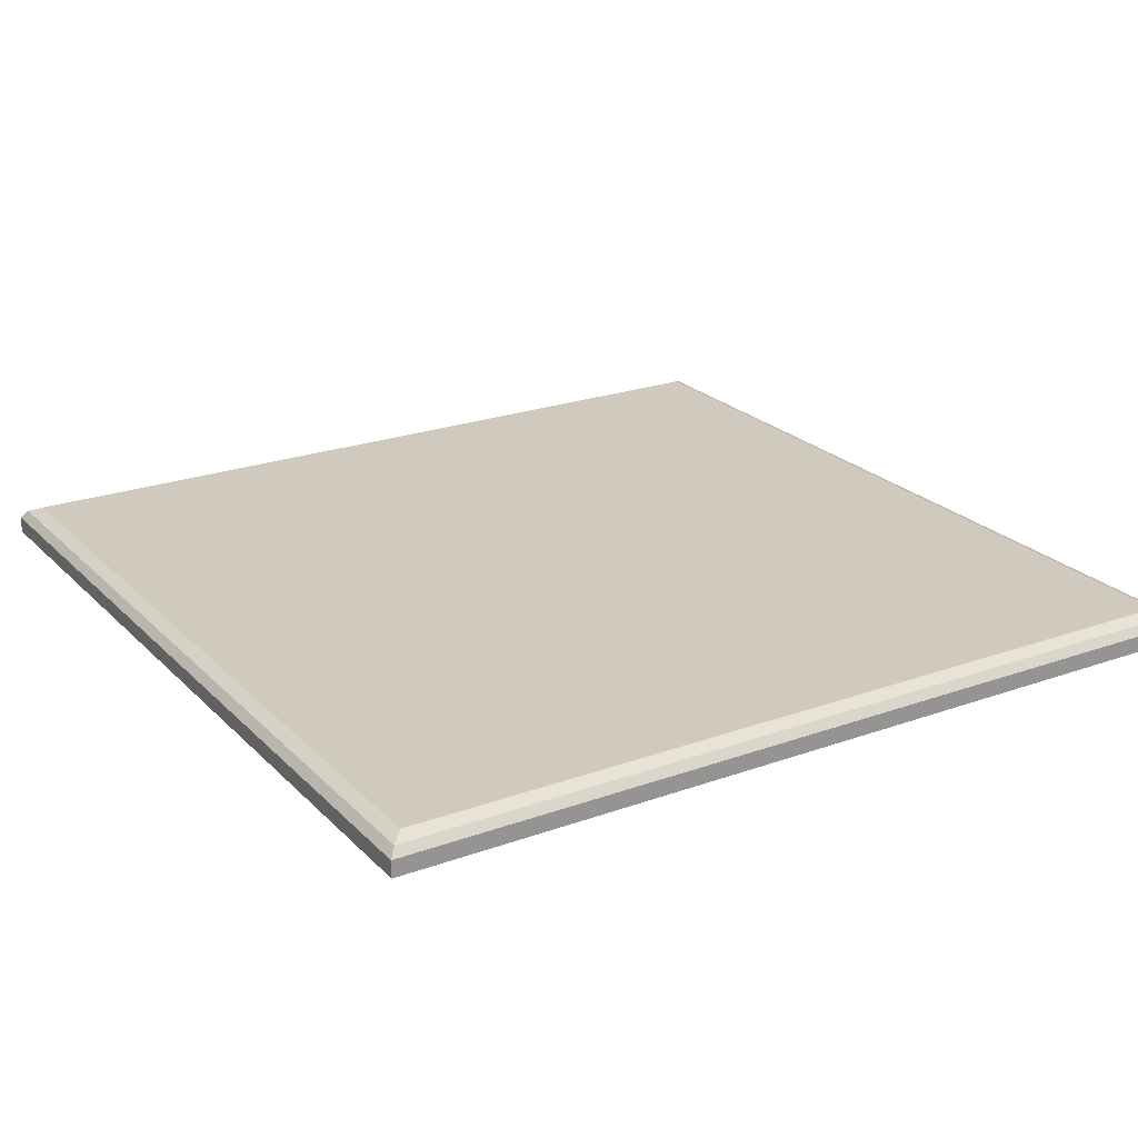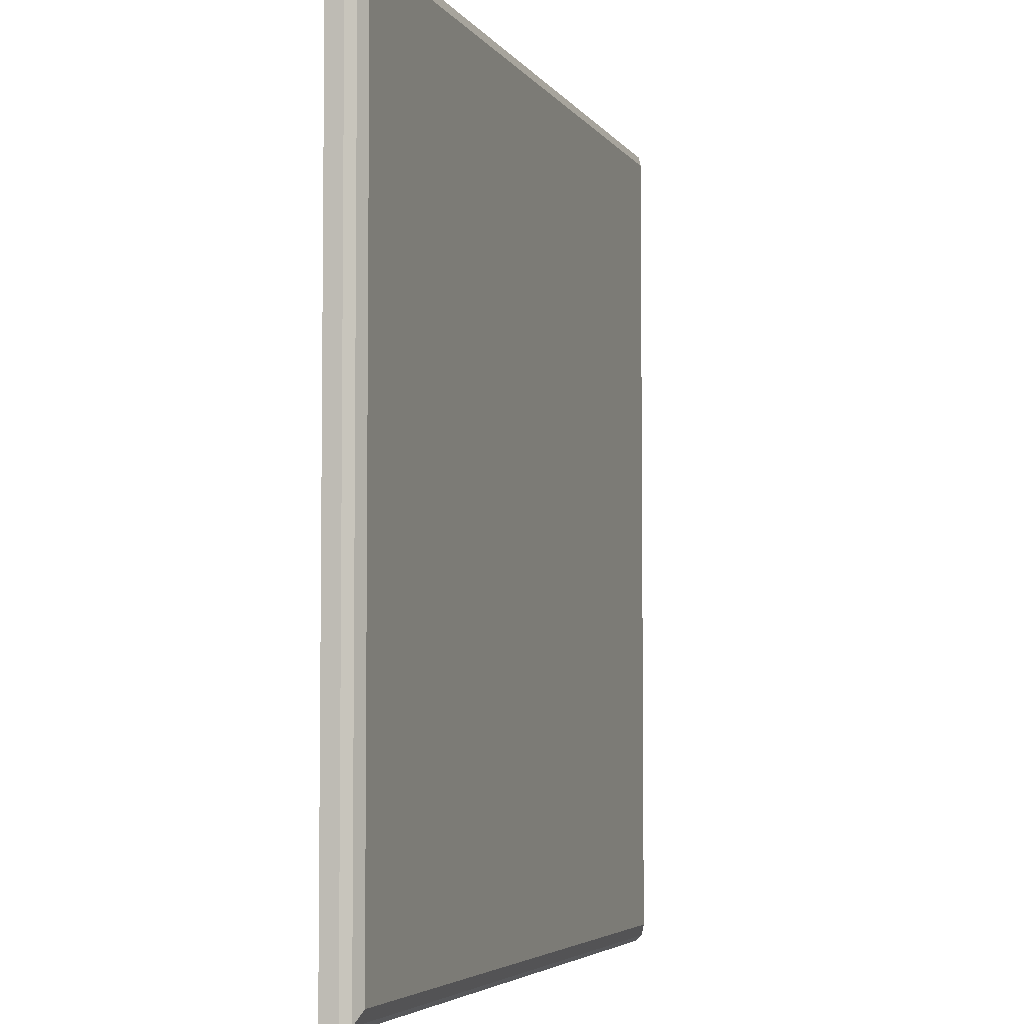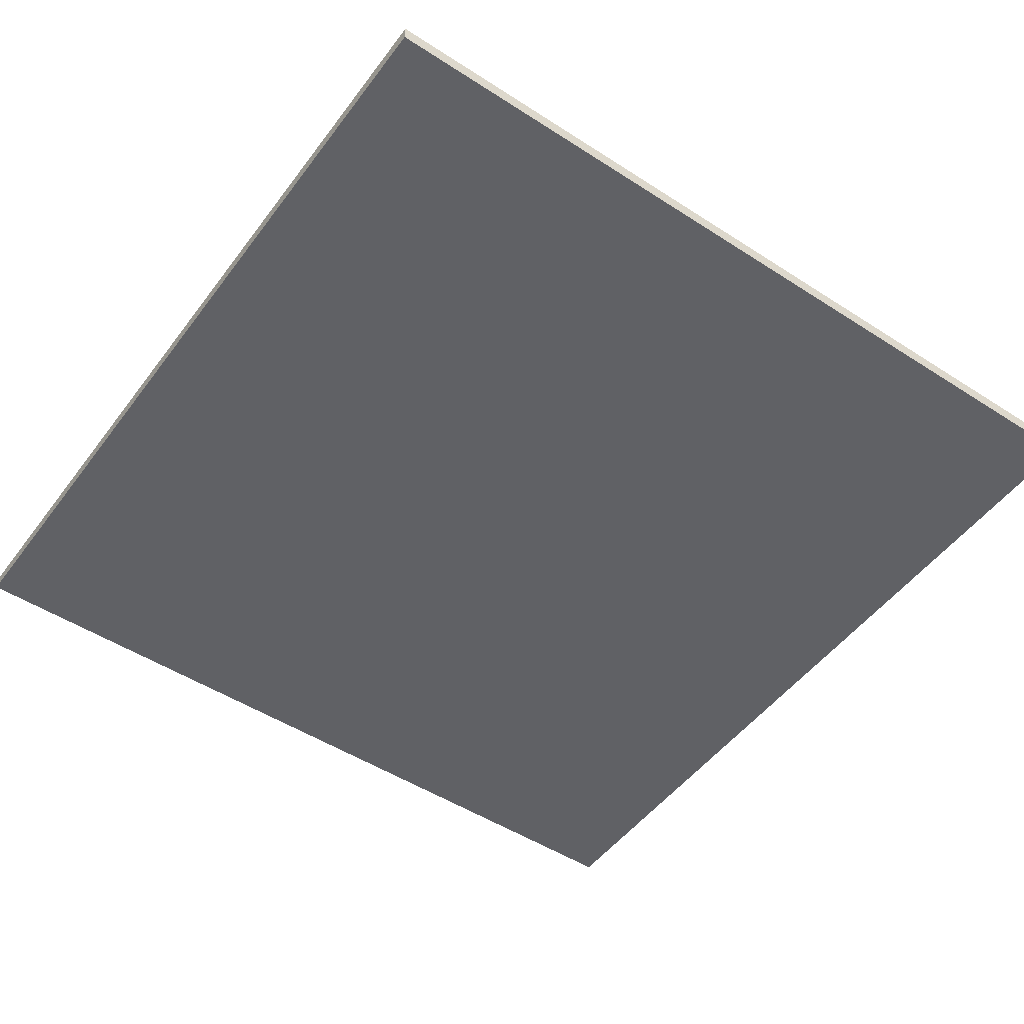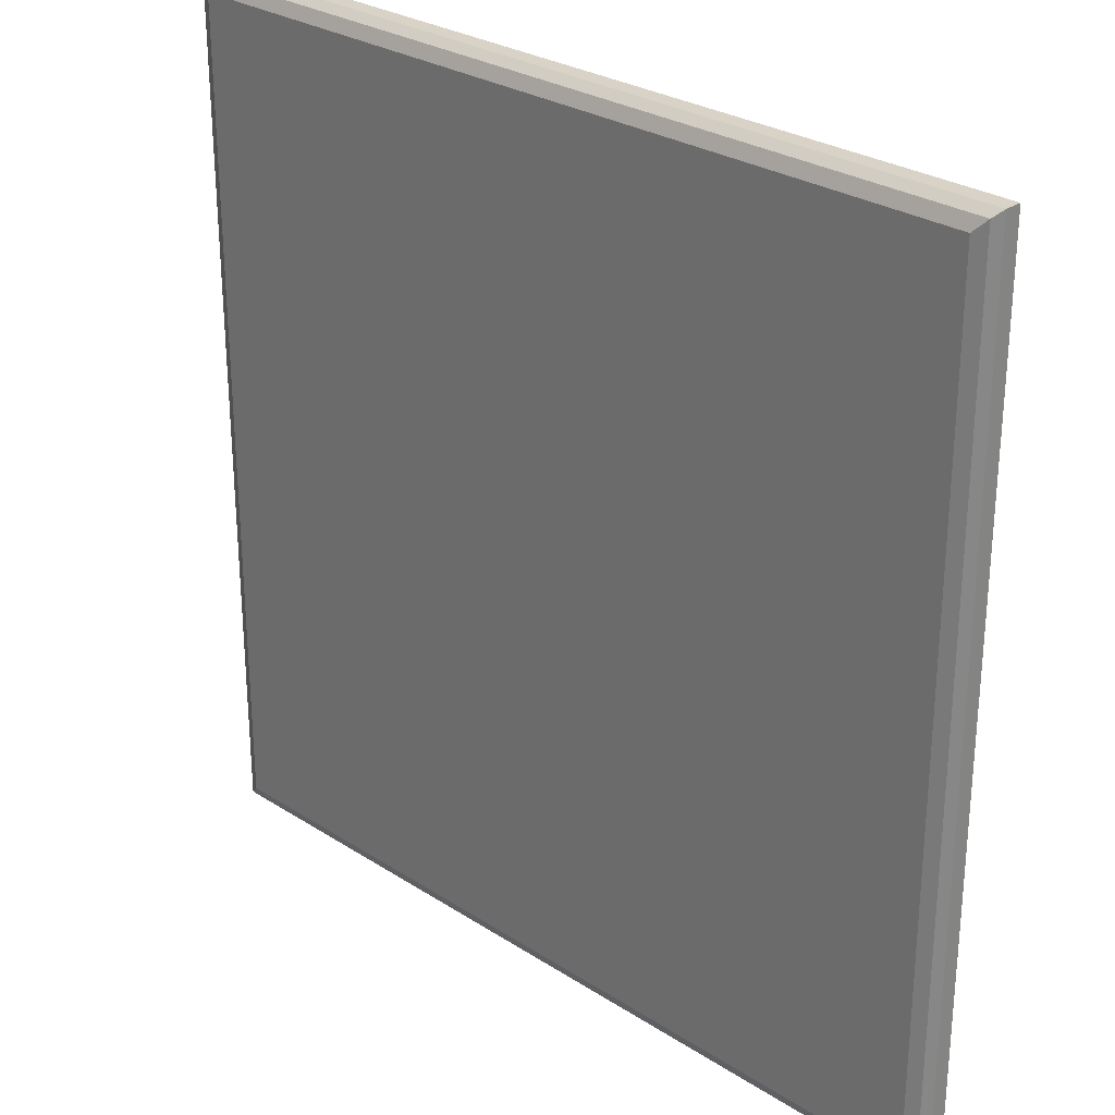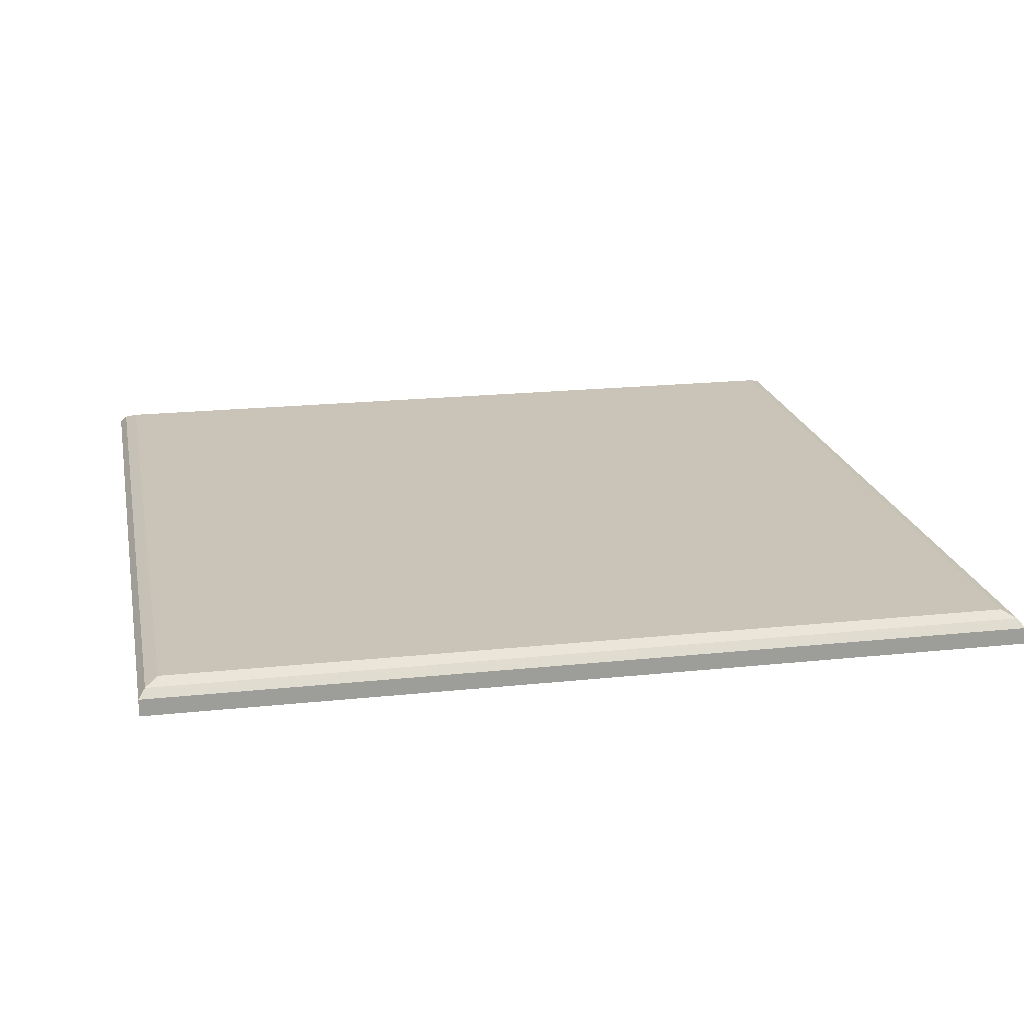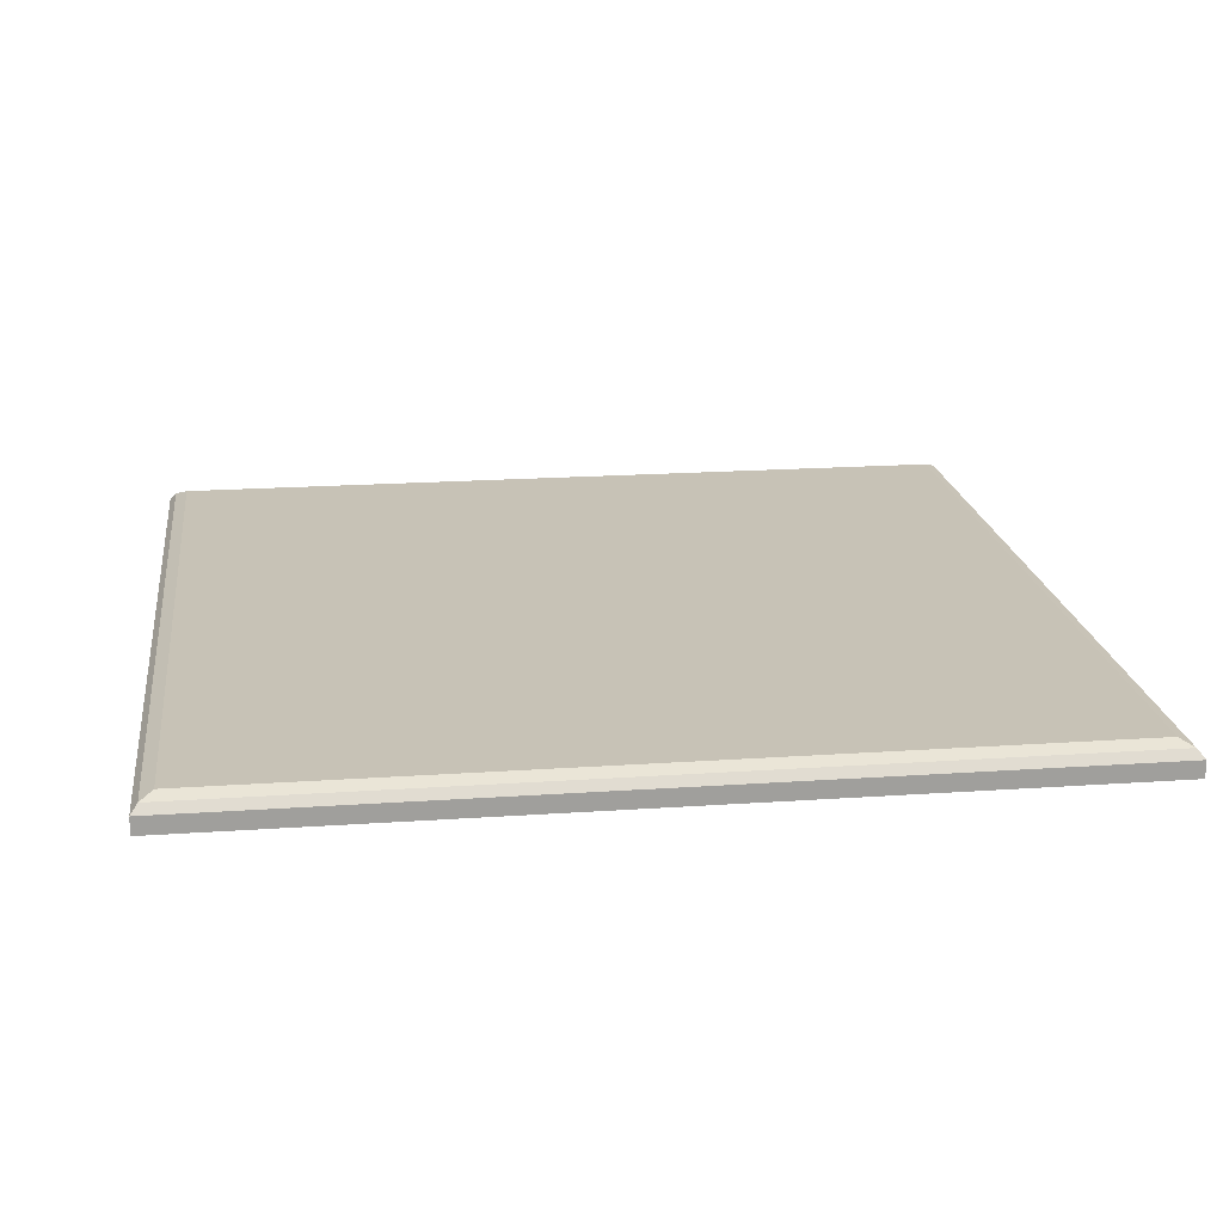
<metadata>
{"format":"obj","ext":"obj","renderer":"f3d","projection":"perspective","resolution":1024,"background":"white","views":[{"elev":22.9,"azim":58.3,"up":"+Y"},{"elev":-4.6,"azim":107.9,"up":"+Z"},{"elev":-49.9,"azim":-35.4,"up":"+Y"},{"elev":28.0,"azim":-135.7,"up":"+Z"},{"elev":19.9,"azim":168.9,"up":"+Y"},{"elev":19.2,"azim":-7.5,"up":"+Y"}]}
</metadata>
<code>
g objMesh
v -1 -0.003588 -1
v 1 -0.003588 -1
v 1 -0.003588 1
v -1 -0.003588 1
v -0.9845 0.05423 0.9845
v -1 0.03514 1
v 0.9845 0.05423 0.9845
v 1 0.03514 1
v 1 0.03514 -1
v -1 0.03514 -1
v 0.956 0.06694 0.956
v 0.956 0.06694 -0.956
v 0.9845 0.05423 -0.9845
v -0.9845 0.05423 -0.9845
v -0.956 0.06694 0.956
v -0.956 0.06694 -0.956
f 1 2 3
f 3 4 1
f 5 6 7
f 8 7 6
f 3 2 9
f 9 8 3
f 4 3 8
f 8 6 4
f 1 4 6
f 6 10 1
f 10 9 2
f 2 1 10
f 11 7 12
f 13 12 7
f 7 8 9
f 9 13 7
f 14 10 5
f 6 5 10
f 13 9 14
f 10 14 9
f 11 12 15
f 16 15 12
f 16 14 15
f 5 15 14
f 12 13 14
f 14 16 12
f 15 5 11
f 7 11 5

</code>
